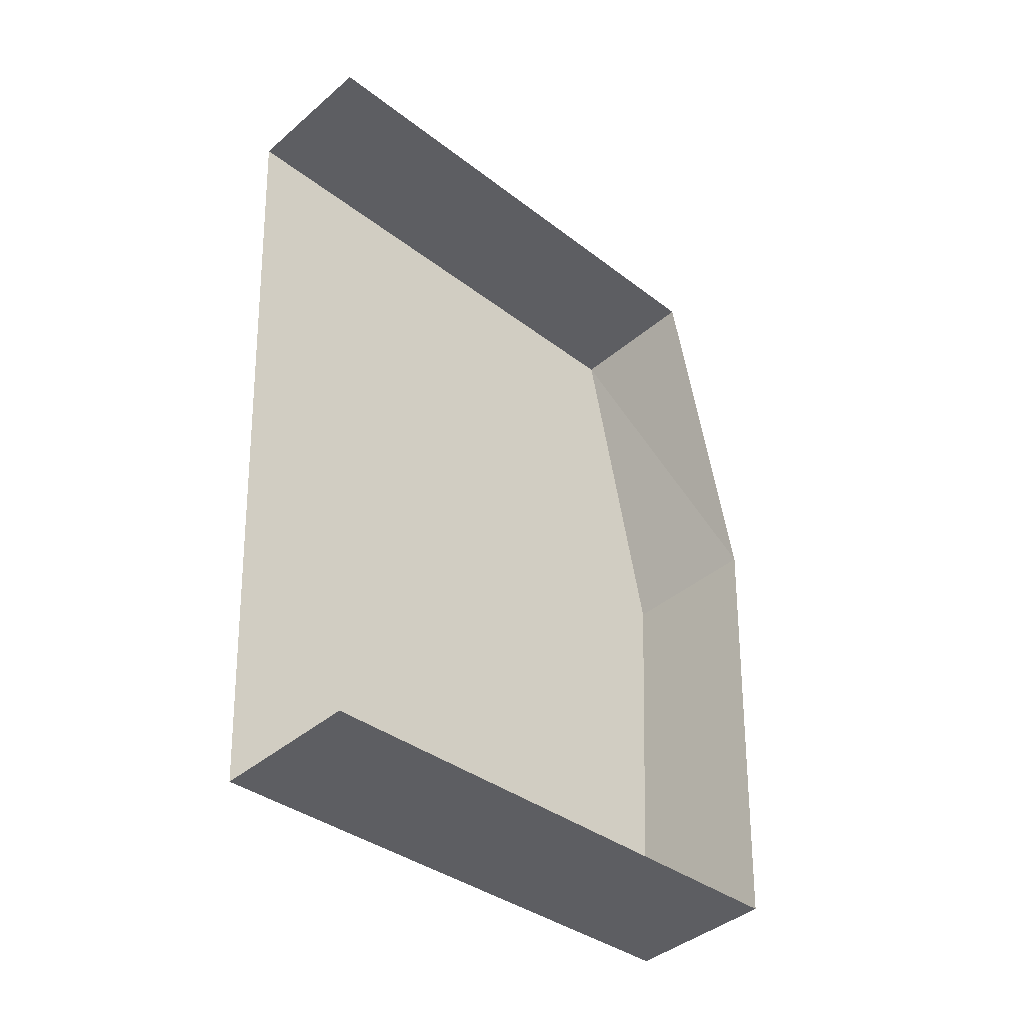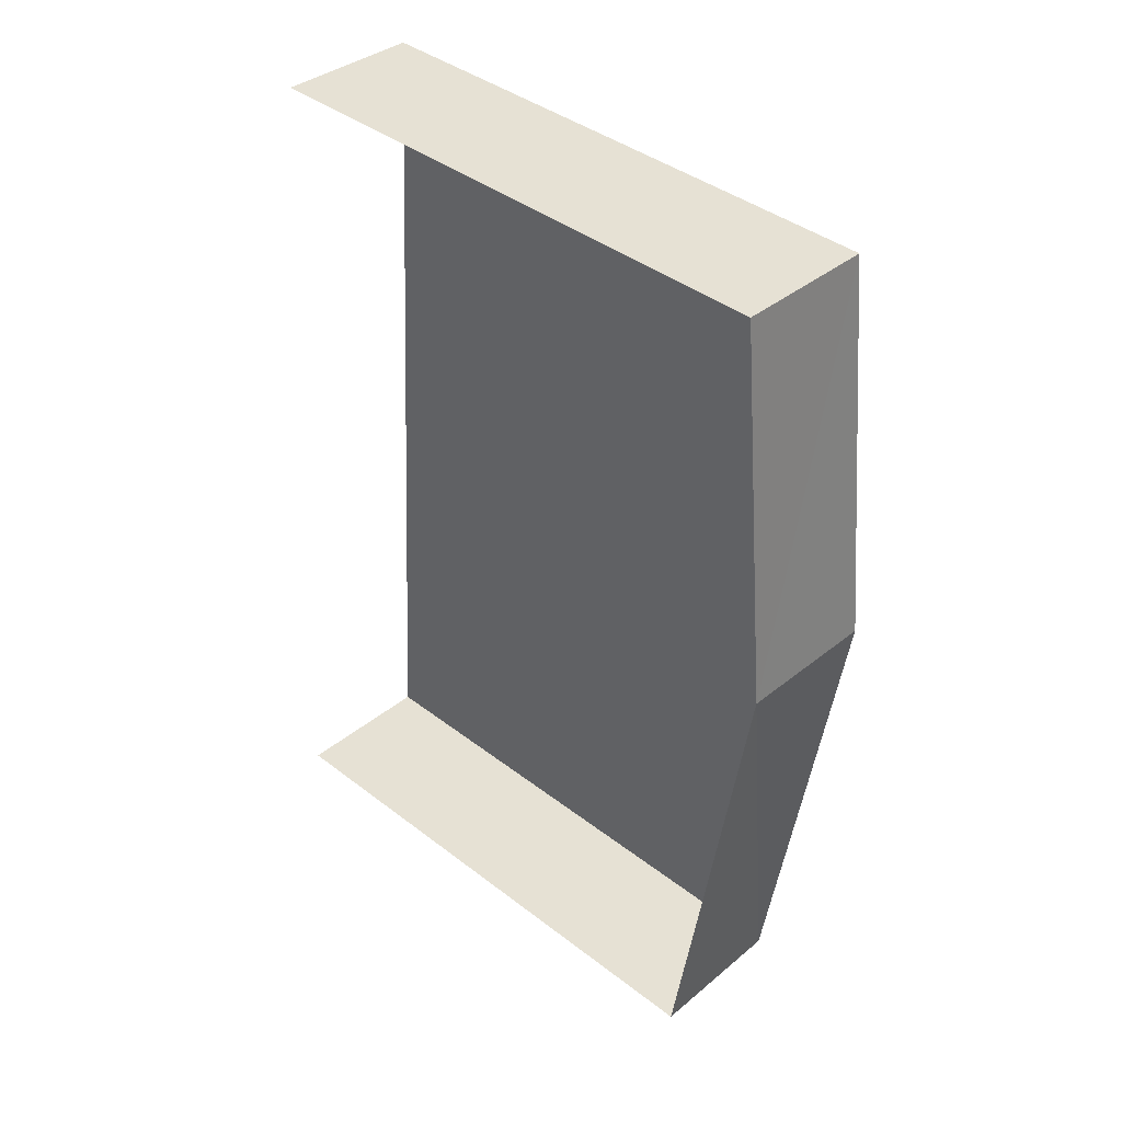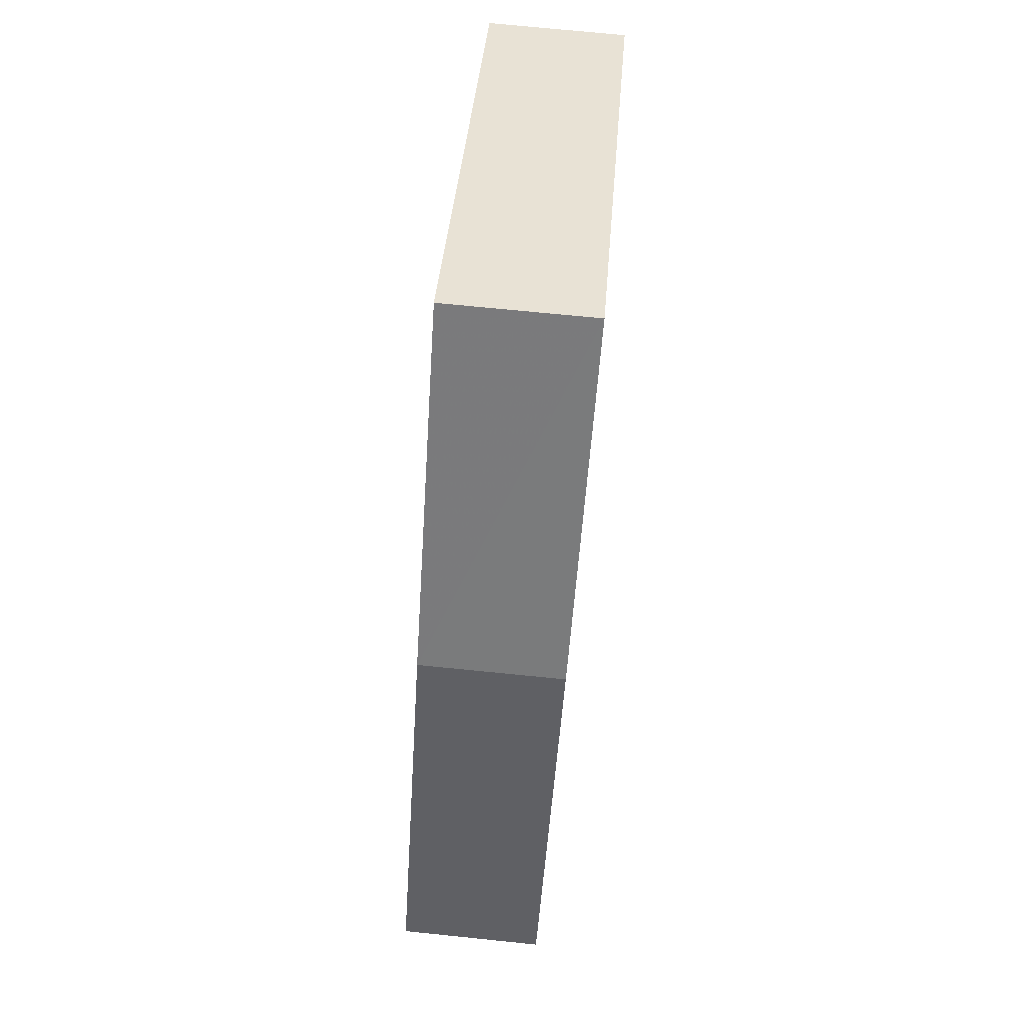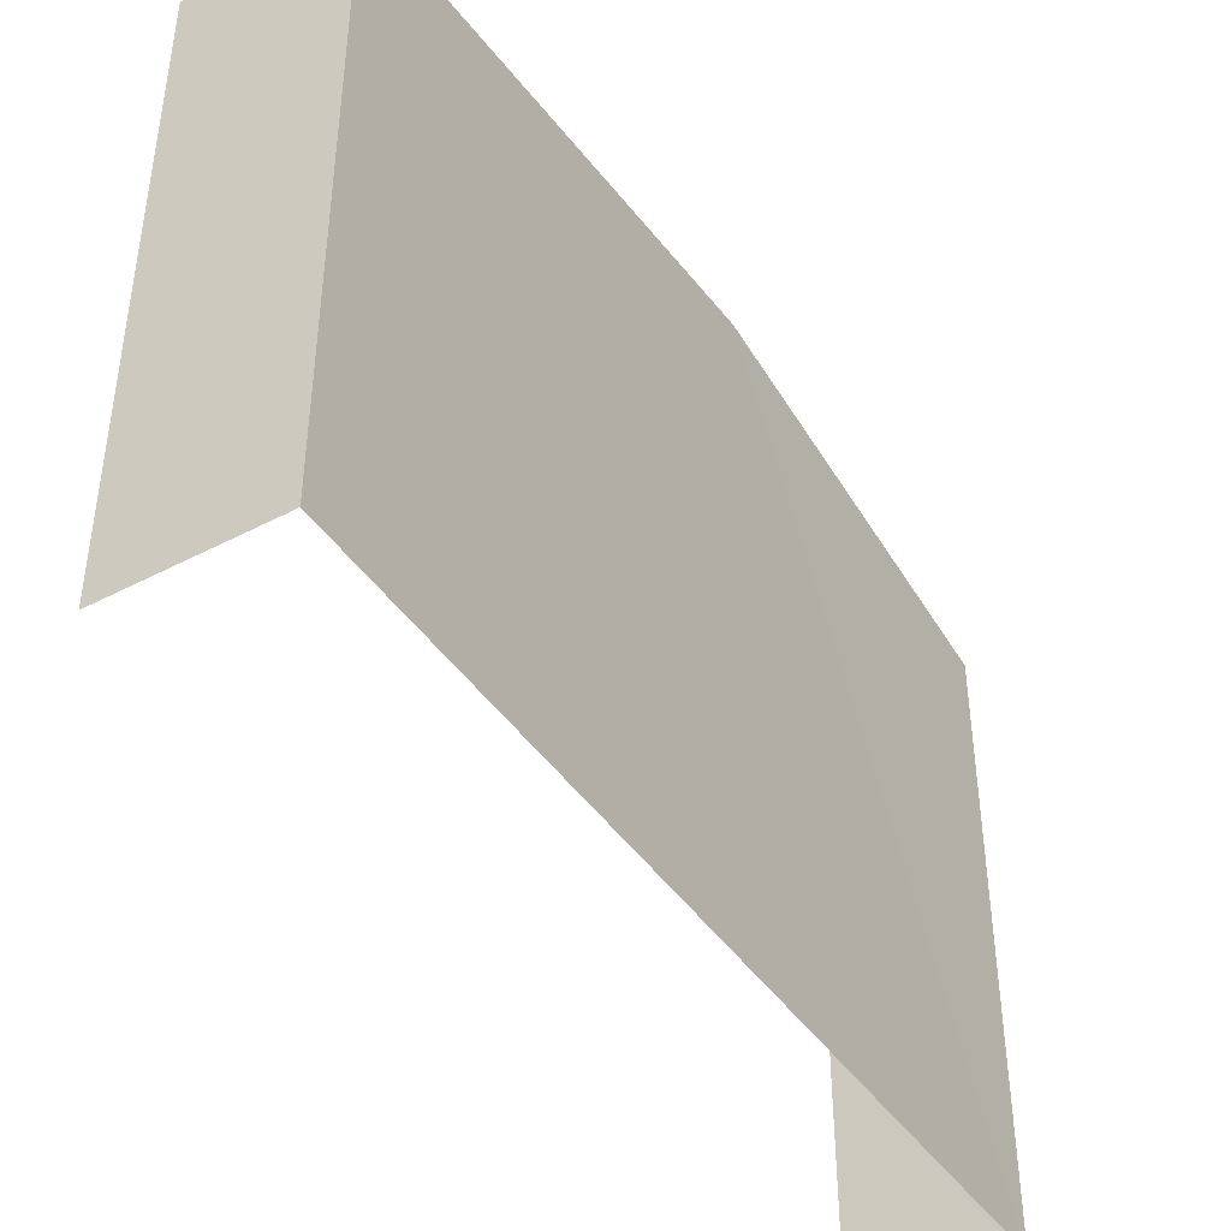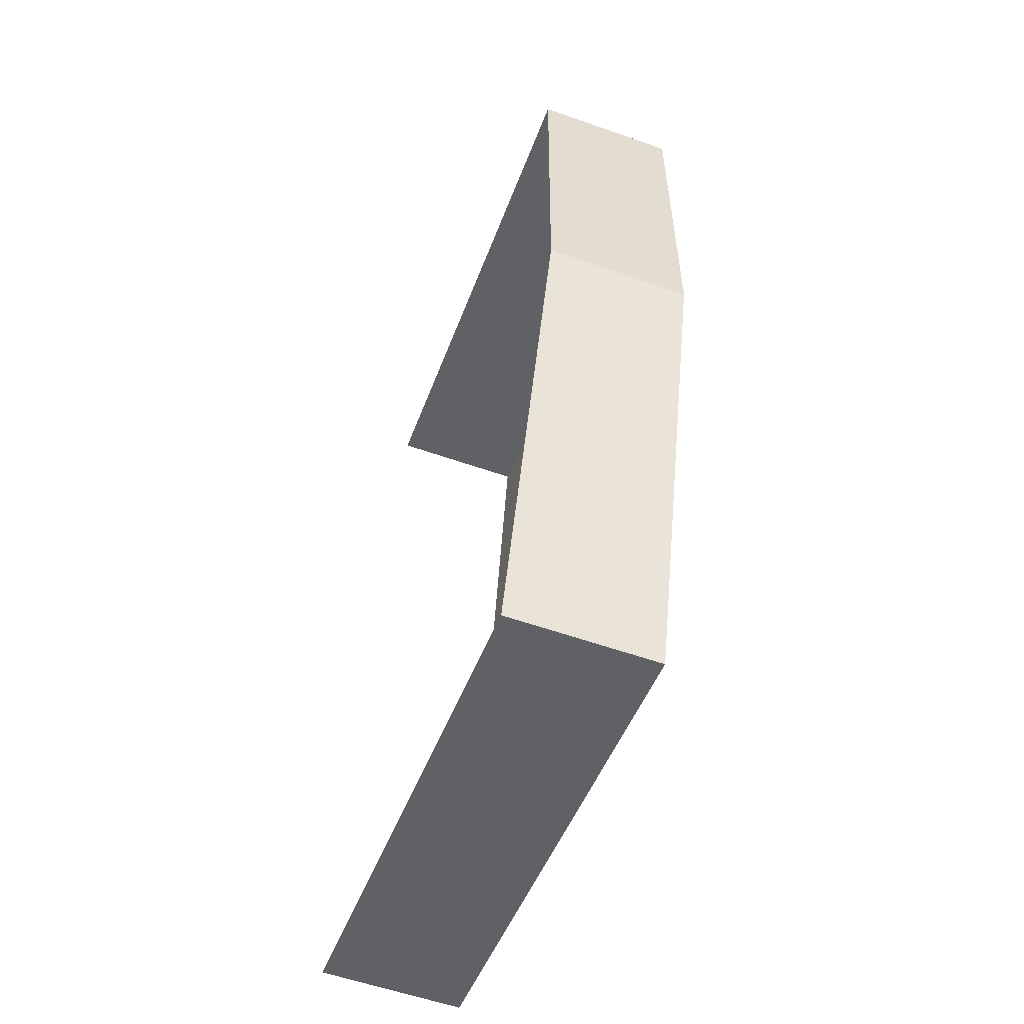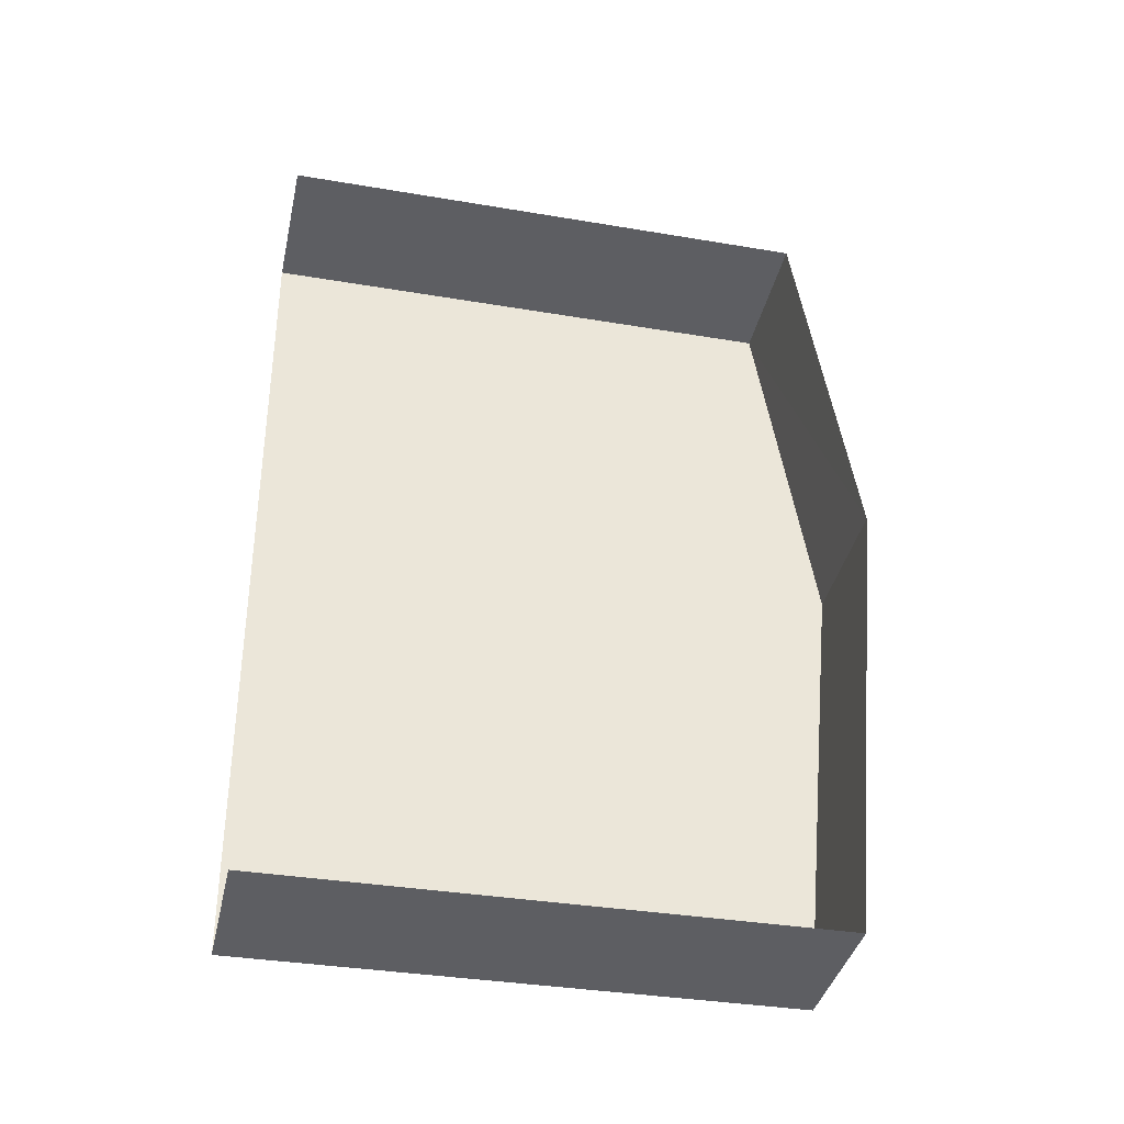
<metadata>
{"format":"obj","ext":"obj","renderer":"f3d","projection":"perspective","resolution":1024,"background":"white","views":[{"elev":-36.9,"azim":-134.7,"up":"+Y"},{"elev":40.9,"azim":-46.9,"up":"+Y"},{"elev":39.4,"azim":4.3,"up":"+Y"},{"elev":-43.2,"azim":28.2,"up":"+Z"},{"elev":-47.7,"azim":-19.5,"up":"+Y"},{"elev":-35.1,"azim":-102.7,"up":"+Y"}]}
</metadata>
<code>
v -3.74e+05 -1.033e+05 27.23
v -3.74e+05 -1.033e+05 27.23
v -3.74e+05 -1.033e+05 27.23
v -3.74e+05 -1.033e+05 27.23
v -3.74e+05 -1.033e+05 34
v -3.74e+05 -1.033e+05 33.4
v -3.74e+05 -1.033e+05 34
v -3.74e+05 -1.033e+05 33.4
v -3.74e+05 -1.033e+05 33.4
v -3.74e+05 -1.033e+05 33.4
f 1 2 3
f 1 4 2
f 10 4 5
f 4 1 5
f 1 8 5
f 5 6 7
f 5 8 6
f 9 10 5
f 7 9 5
f 8 1 3
f 6 8 3
f 10 2 4
f 10 9 2
f 6 3 7
f 3 2 7
f 2 9 7

</code>
